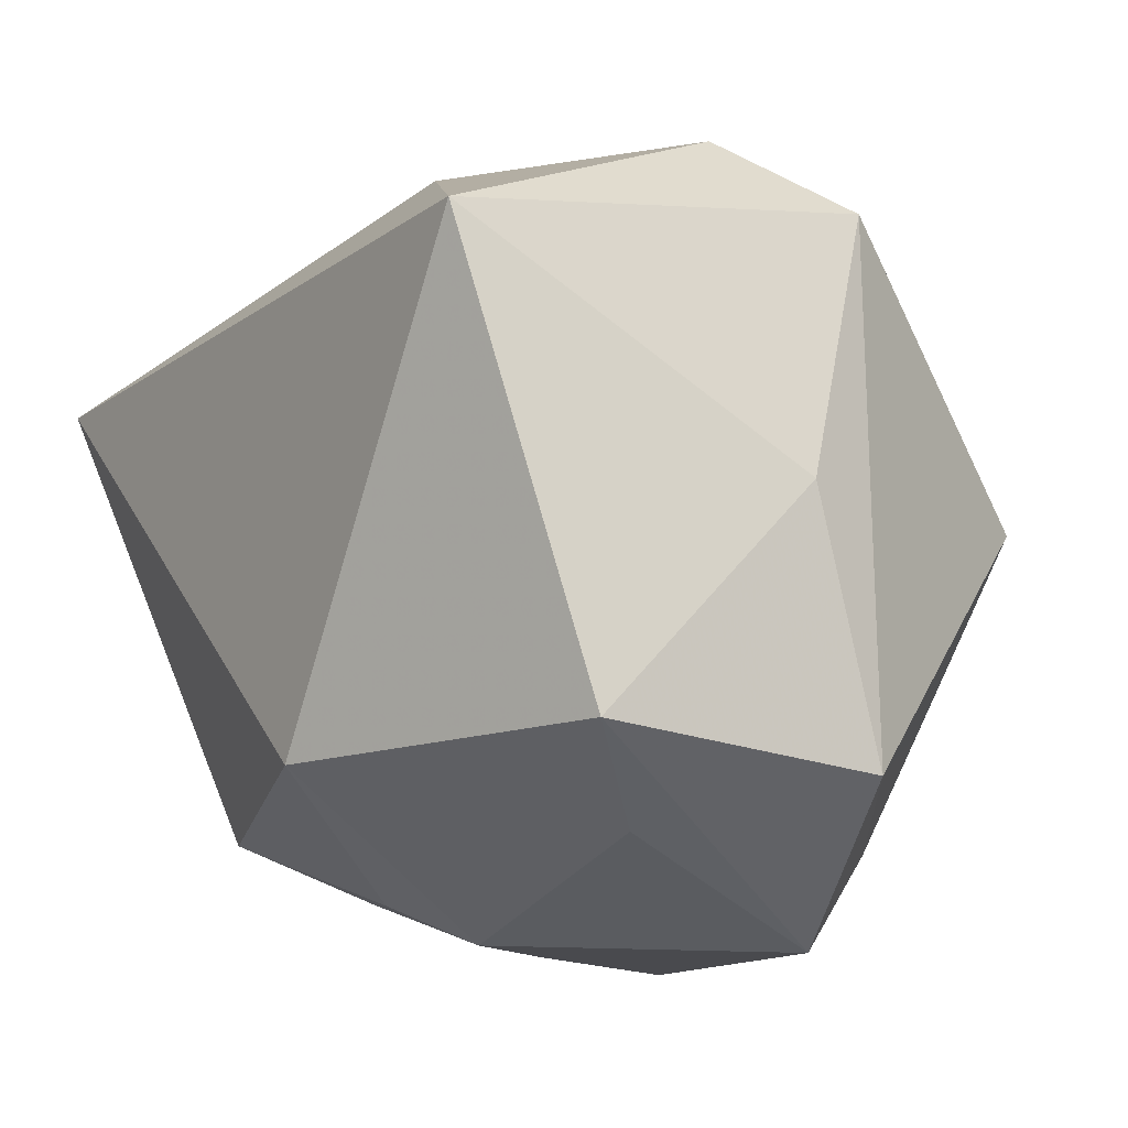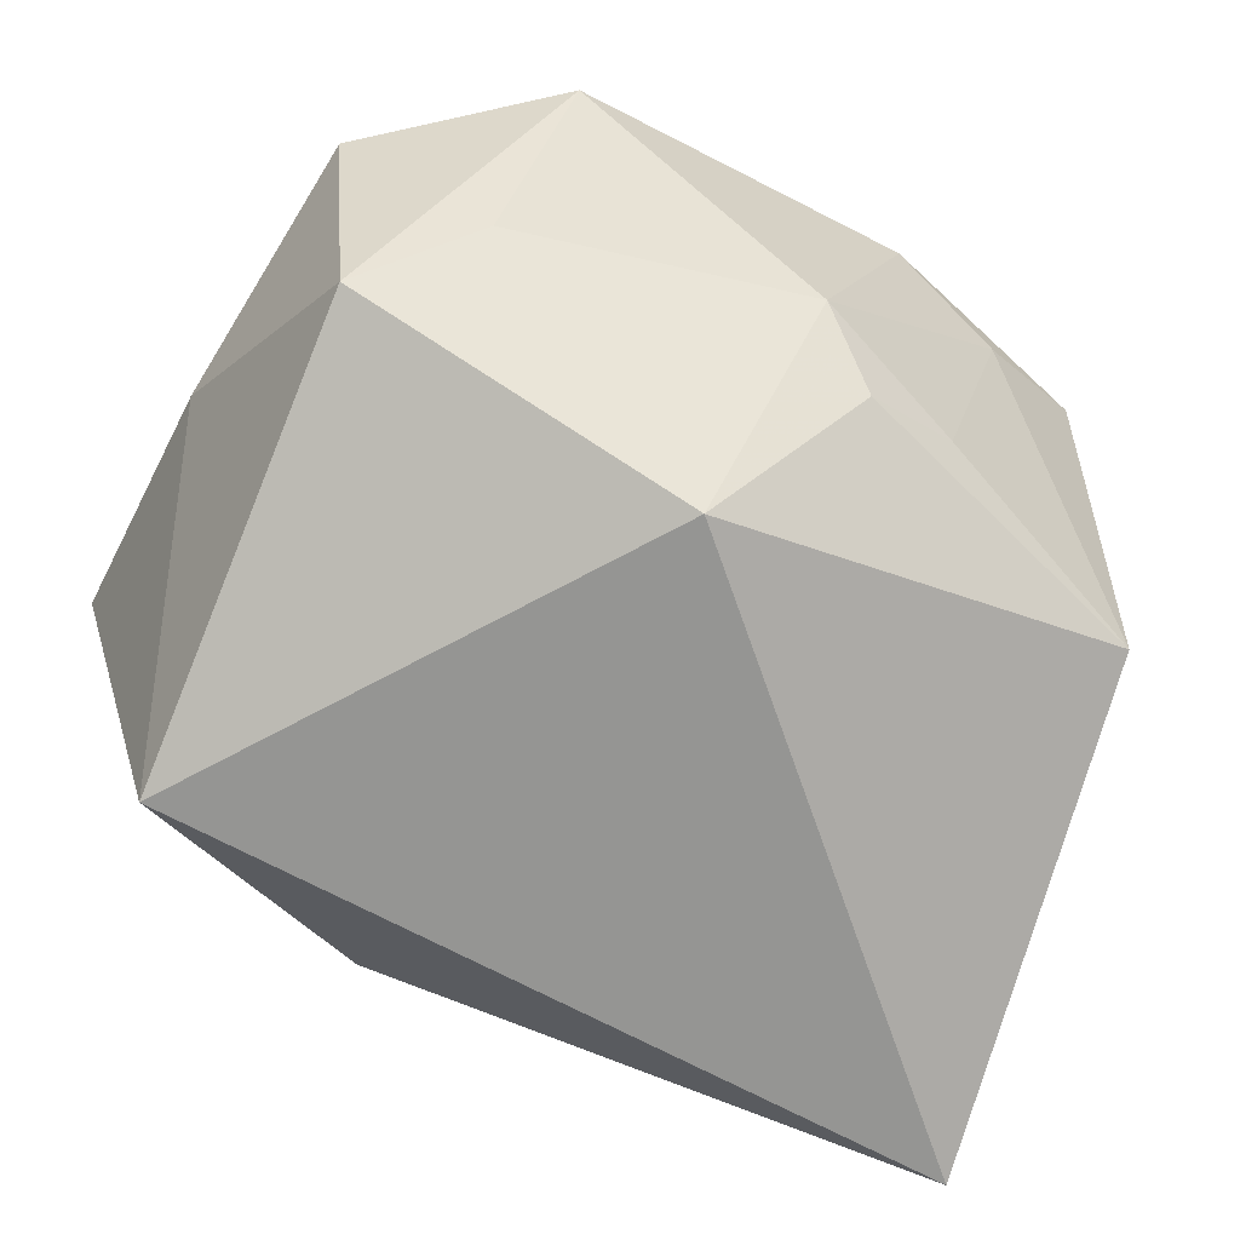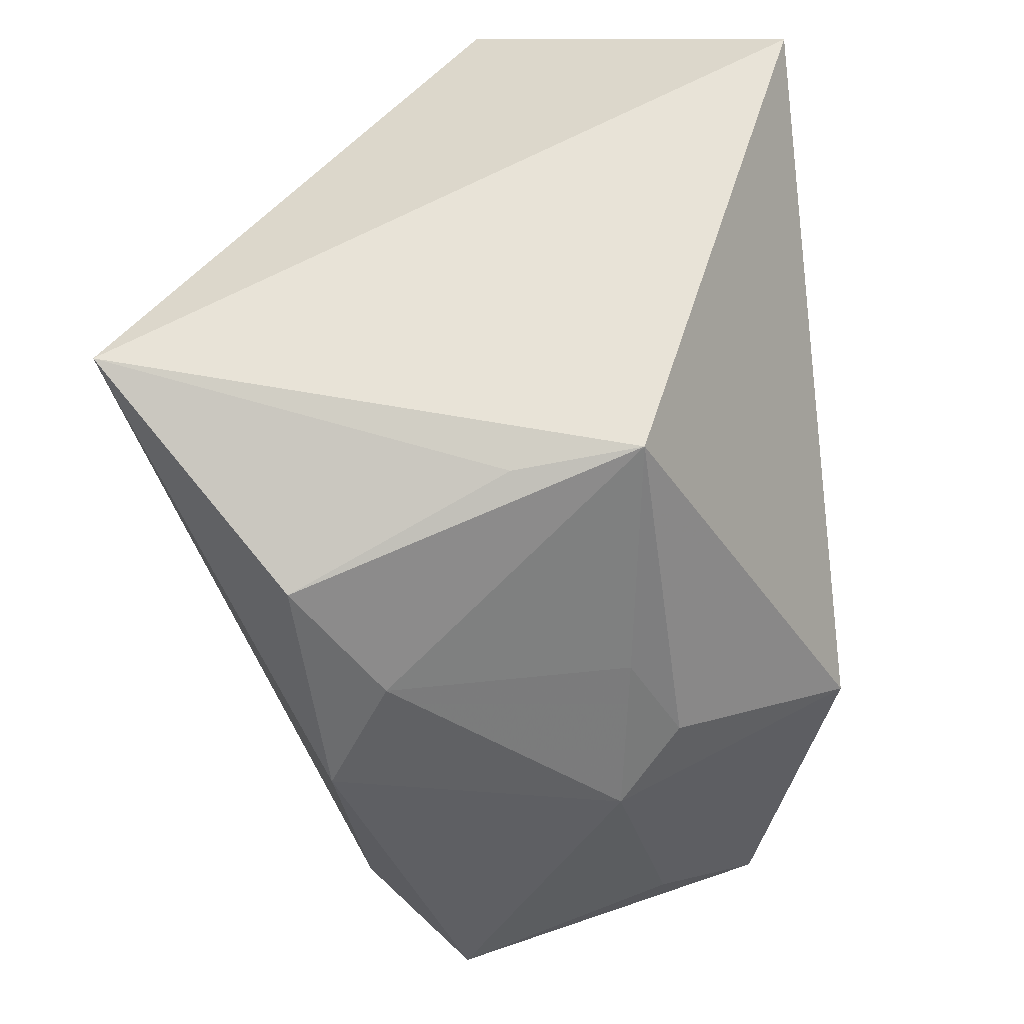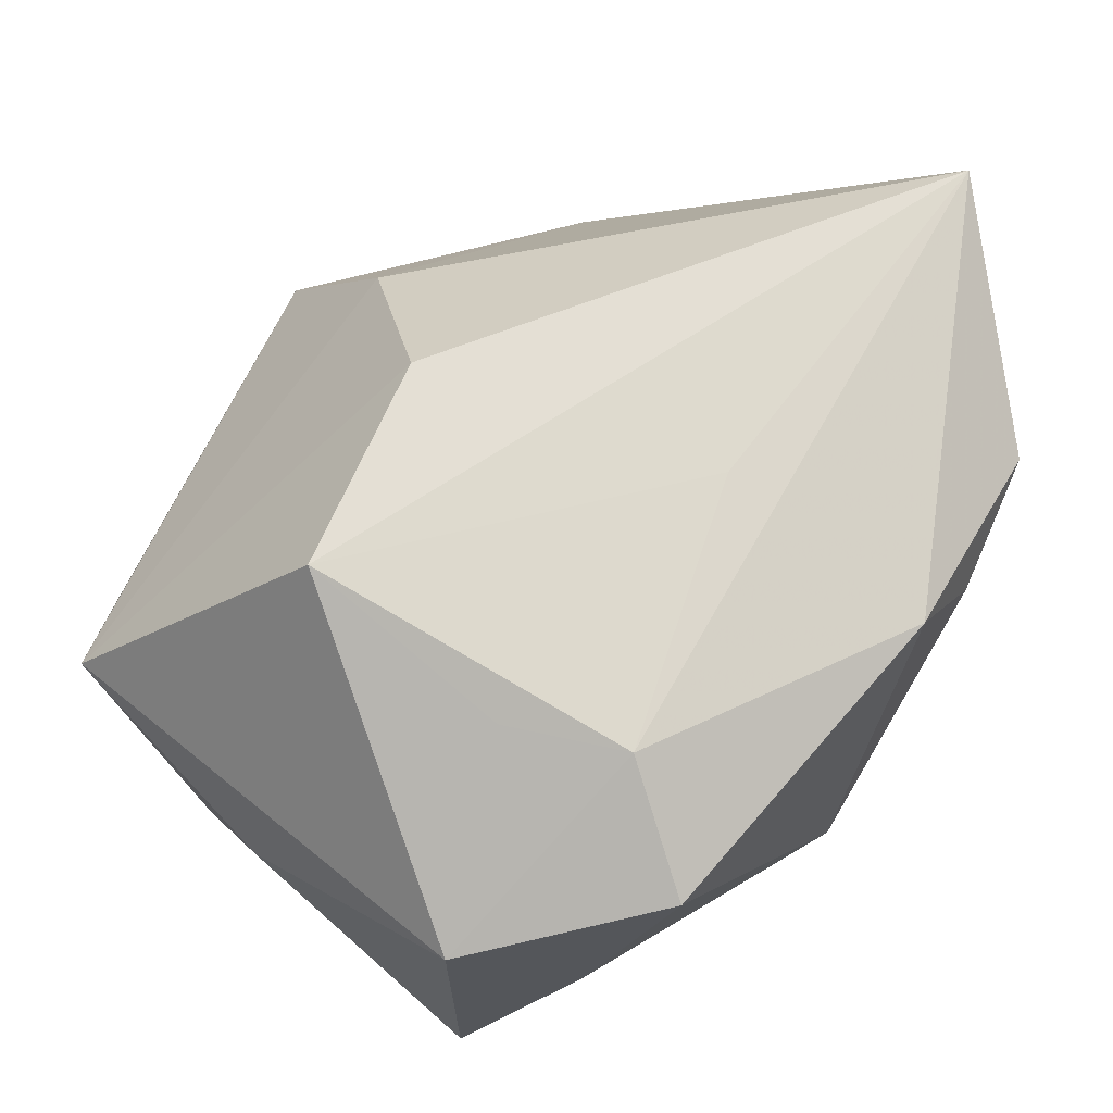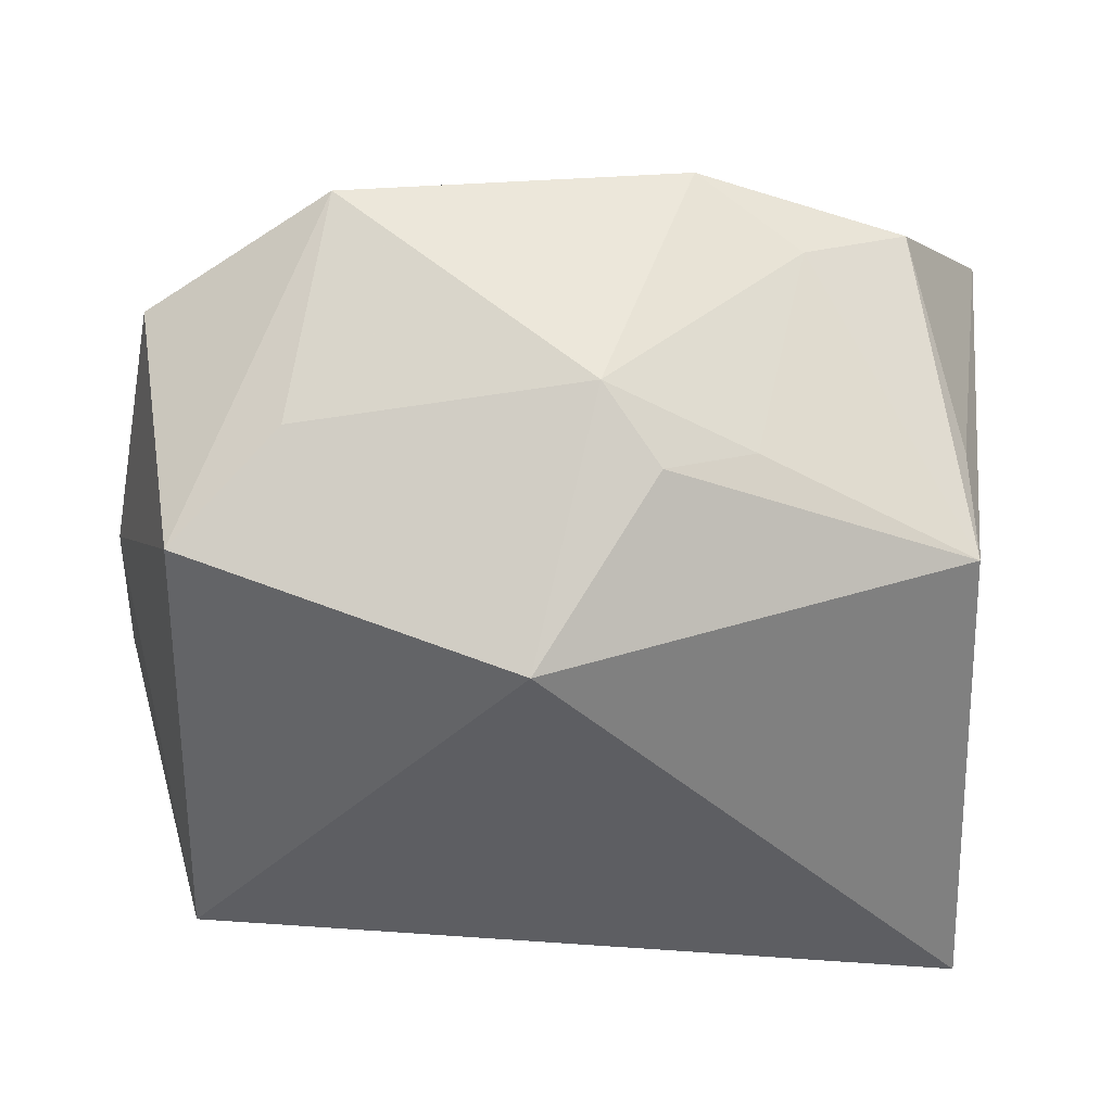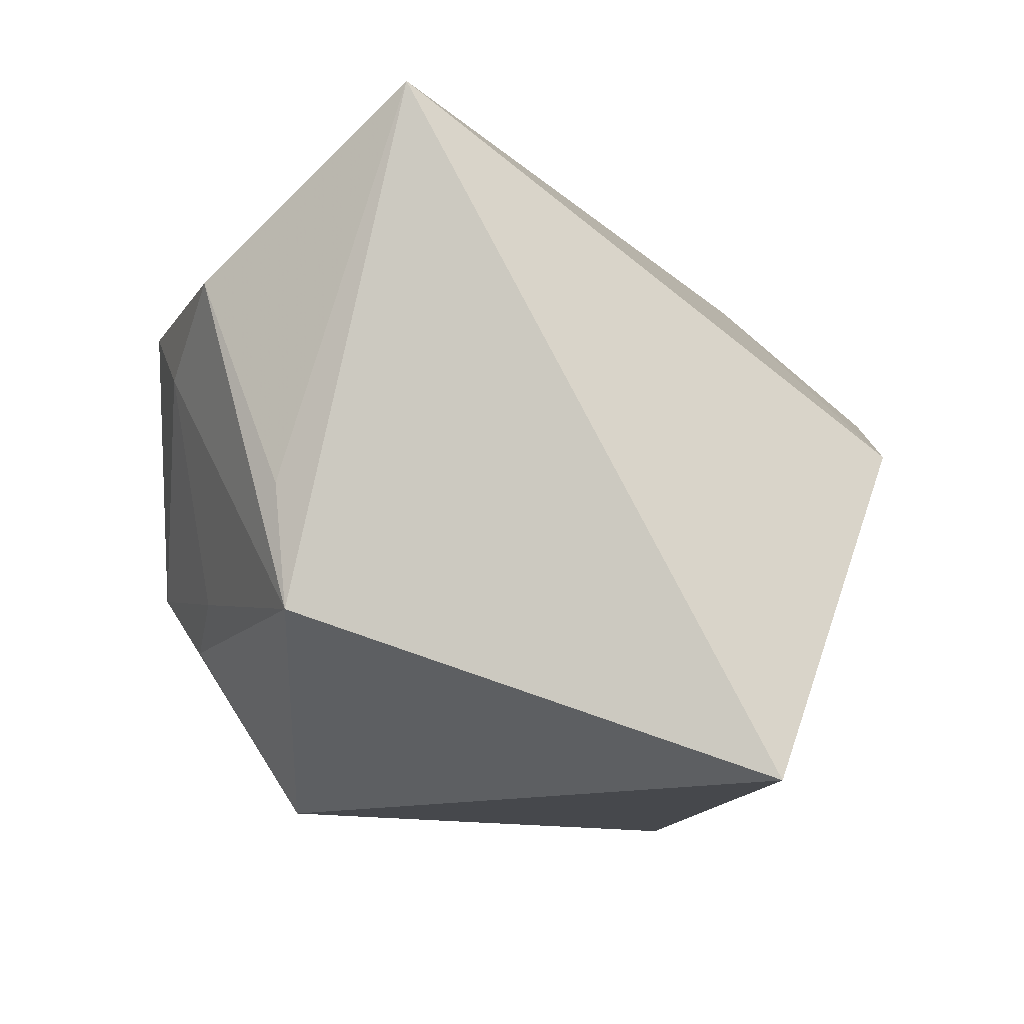
<metadata>
{"format":"obj","ext":"obj","renderer":"f3d","projection":"perspective","resolution":1024,"background":"white","views":[{"elev":-12.2,"azim":-123.4,"up":"+Y"},{"elev":-67.3,"azim":-29.9,"up":"+Z"},{"elev":-41.5,"azim":97.8,"up":"+Y"},{"elev":51.8,"azim":-47.8,"up":"+Z"},{"elev":-39.3,"azim":-8.5,"up":"+Z"},{"elev":-11.2,"azim":83.5,"up":"+Z"}]}
</metadata>
<code>
v 0.005374 -0.03062 0.01491
v -0.006963 0.02743 -0.01413
v -0.01865 -0.02292 0.01651
v 0.03408 -0.01133 0.02826
v -0.009932 0.006721 0.02835
v 0.02773 -0.02061 -0.00203
v 0.02804 -0.01973 -0.01181
v -0.00195 -0.02951 -0.006712
v -0.03492 0.01999 0.003986
v -0.02602 0.02695 -0.00241
v -0.0315 -0.01699 -0.01574
v -0.03592 -4.811e-05 -0.001157
v -0.005208 -0.01778 -0.02485
v -0.03506 -0.01969 0.004762
v 0.01017 -0.02574 -0.008823
v -0.02643 0.0009967 0.02487
v 0.0309 0.02601 0.0004183
v 0.002951 -0.02647 -0.01188
v 0.03462 0.01667 -0.02485
v 0.01393 -0.02894 0.009211
v 0.001502 -0.01439 0.02273
v -0.02407 -0.02322 -0.008343
v -0.022 -0.03062 0.008486
v -0.0003381 0.02023 0.02068
v 0.0009522 0.03212 0.01001
v -0.02699 0.01796 -0.02485
v -0.02377 -0.01458 0.01743
v 0.02301 -0.02649 0.01496
f 13 19 7
f 7 19 4
f 17 19 2
f 4 19 17
f 2 19 26
f 12 9 26
f 26 19 13
f 11 26 13
f 13 8 11
f 12 26 11
f 2 26 10
f 10 26 9
f 13 7 18
f 18 8 13
f 22 8 23
f 23 11 22
f 22 11 8
f 12 11 14
f 14 11 23
f 23 3 14
f 14 9 12
f 21 3 4
f 4 3 1
f 1 3 23
f 23 8 1
f 8 20 1
f 25 10 9
f 25 17 2
f 2 10 25
f 15 18 7
f 8 18 15
f 7 20 15
f 15 20 8
f 28 20 7
f 4 1 28
f 28 1 20
f 5 9 16
f 9 14 16
f 3 21 16
f 16 4 5
f 16 21 4
f 24 9 5
f 24 25 9
f 5 4 24
f 4 17 24
f 17 25 24
f 6 7 4
f 4 28 6
f 6 28 7
f 27 14 3
f 3 16 27
f 27 16 14

</code>
